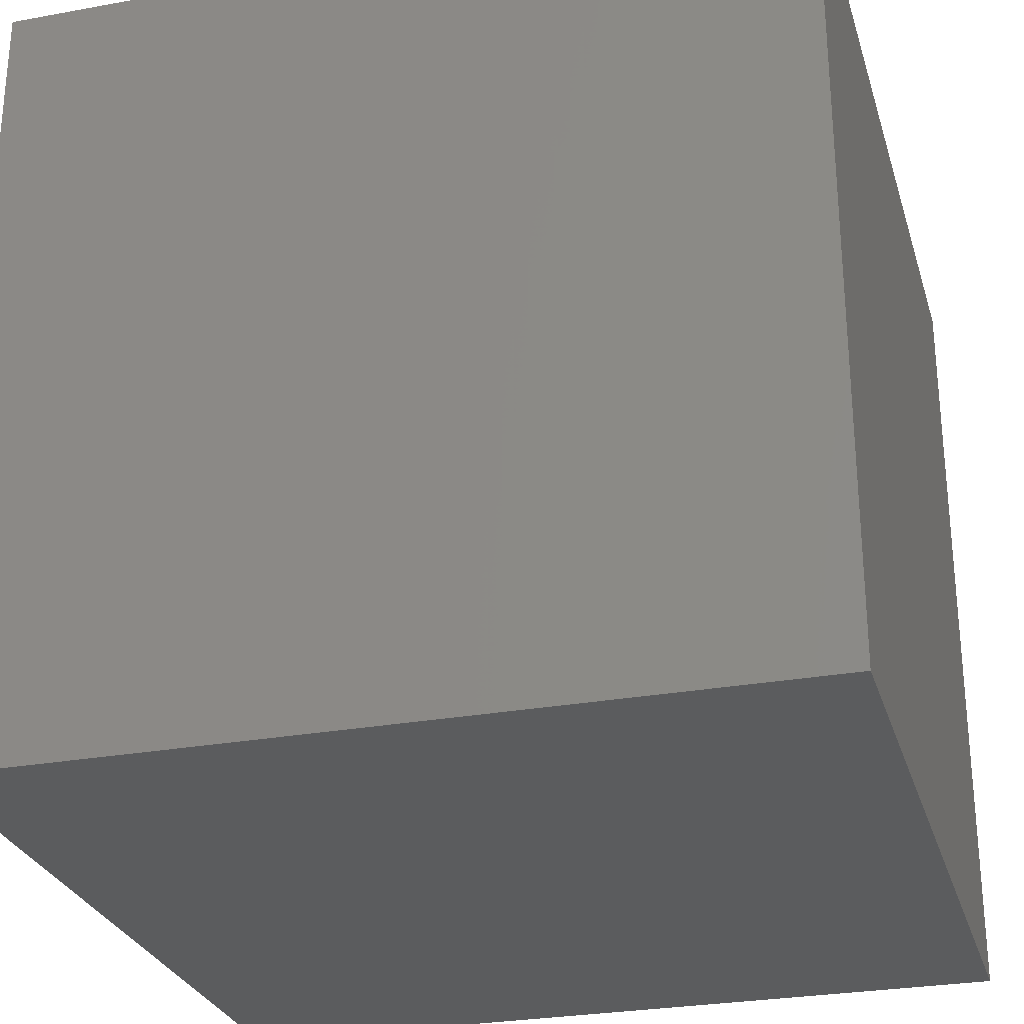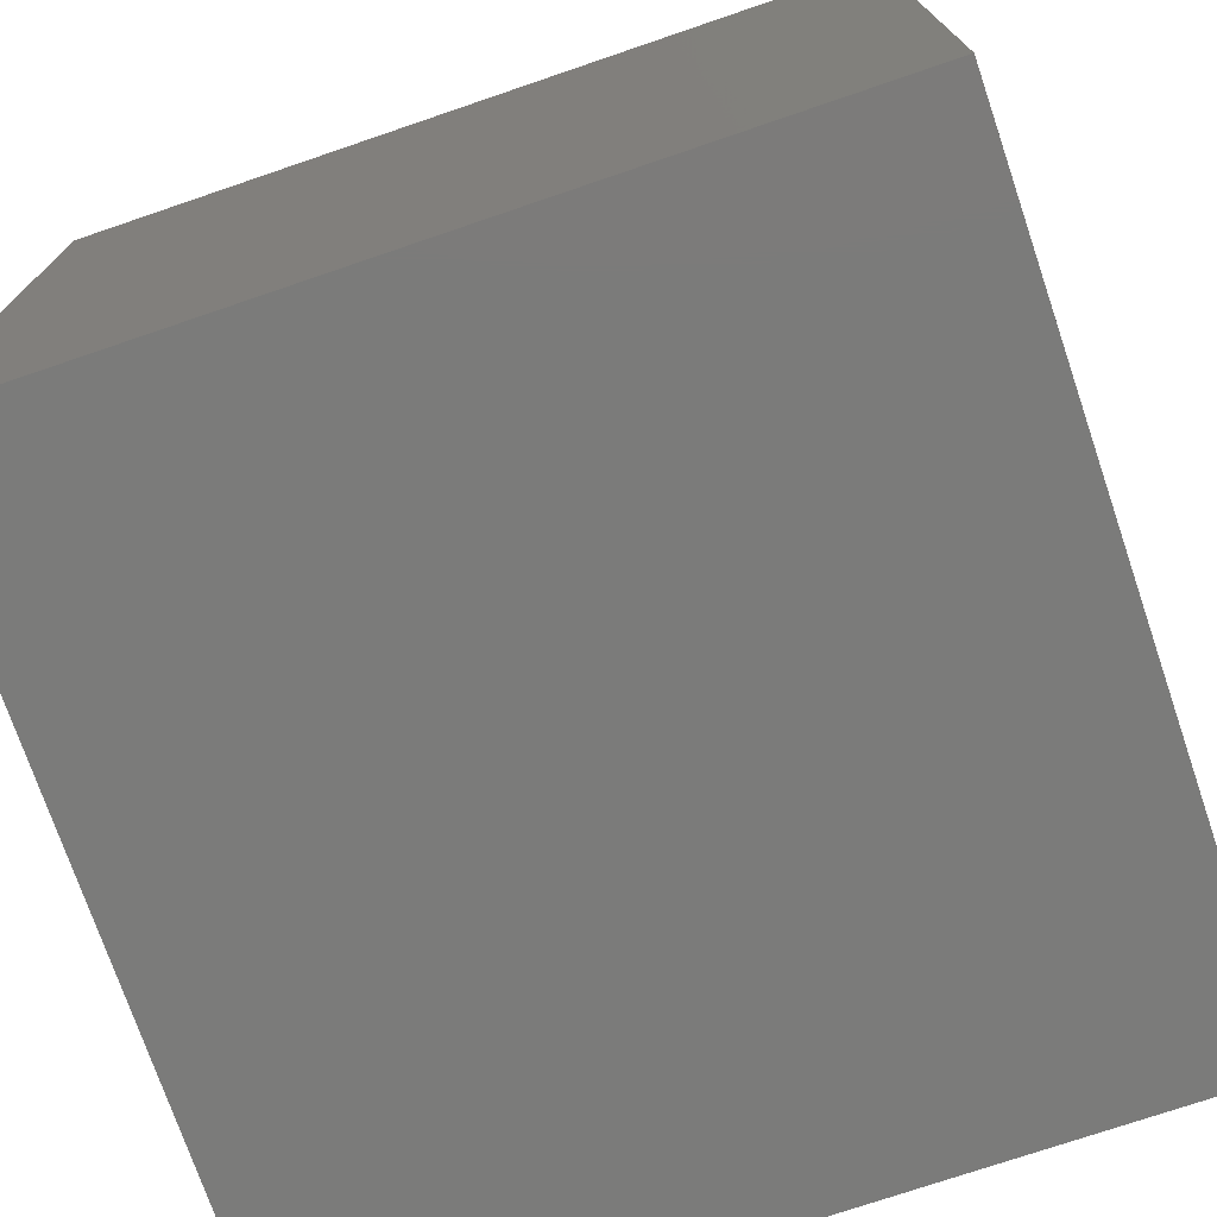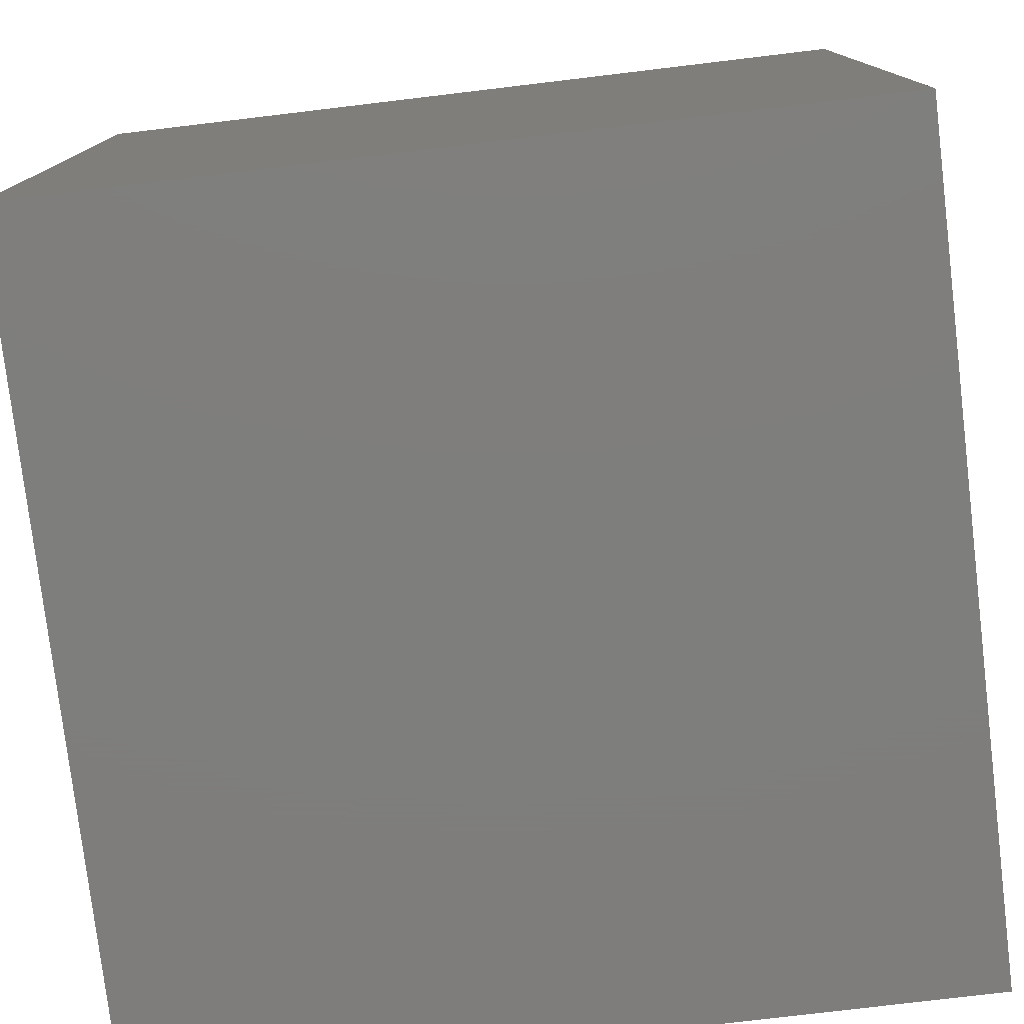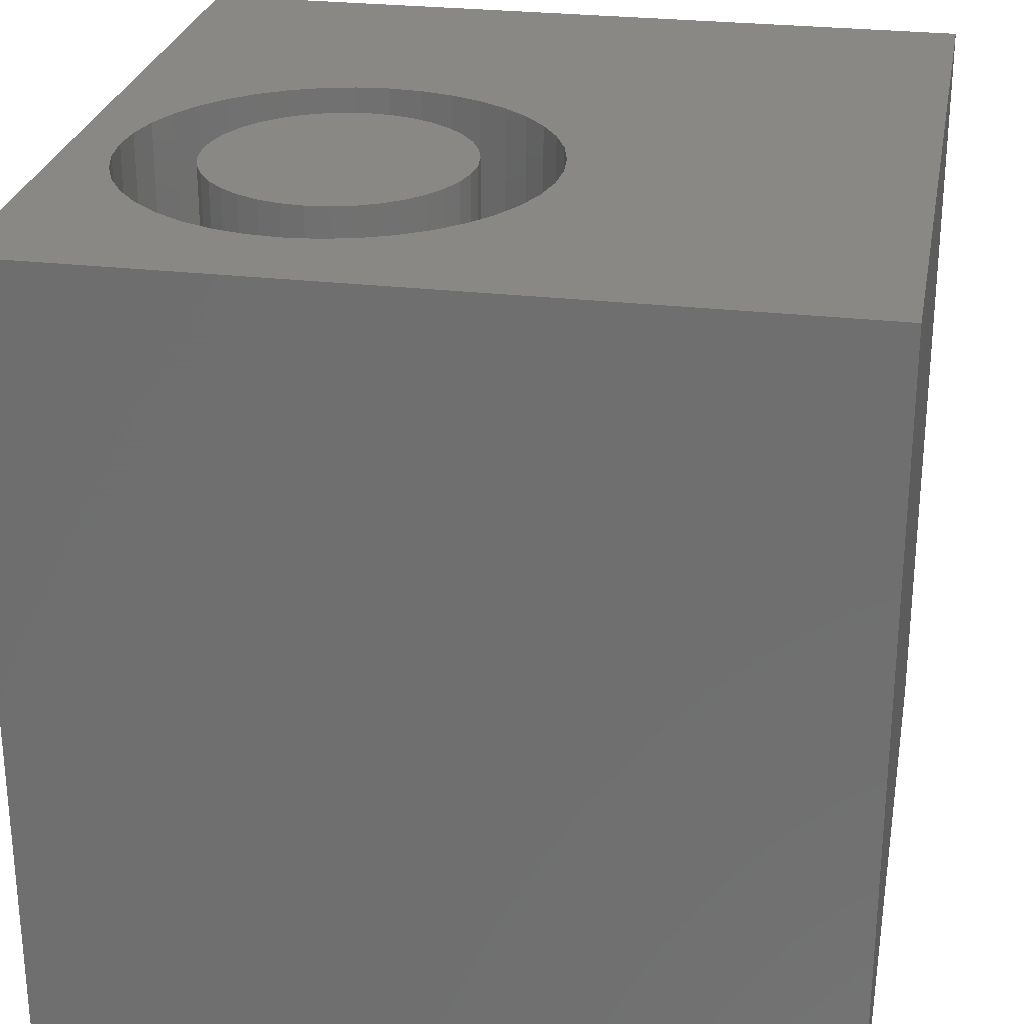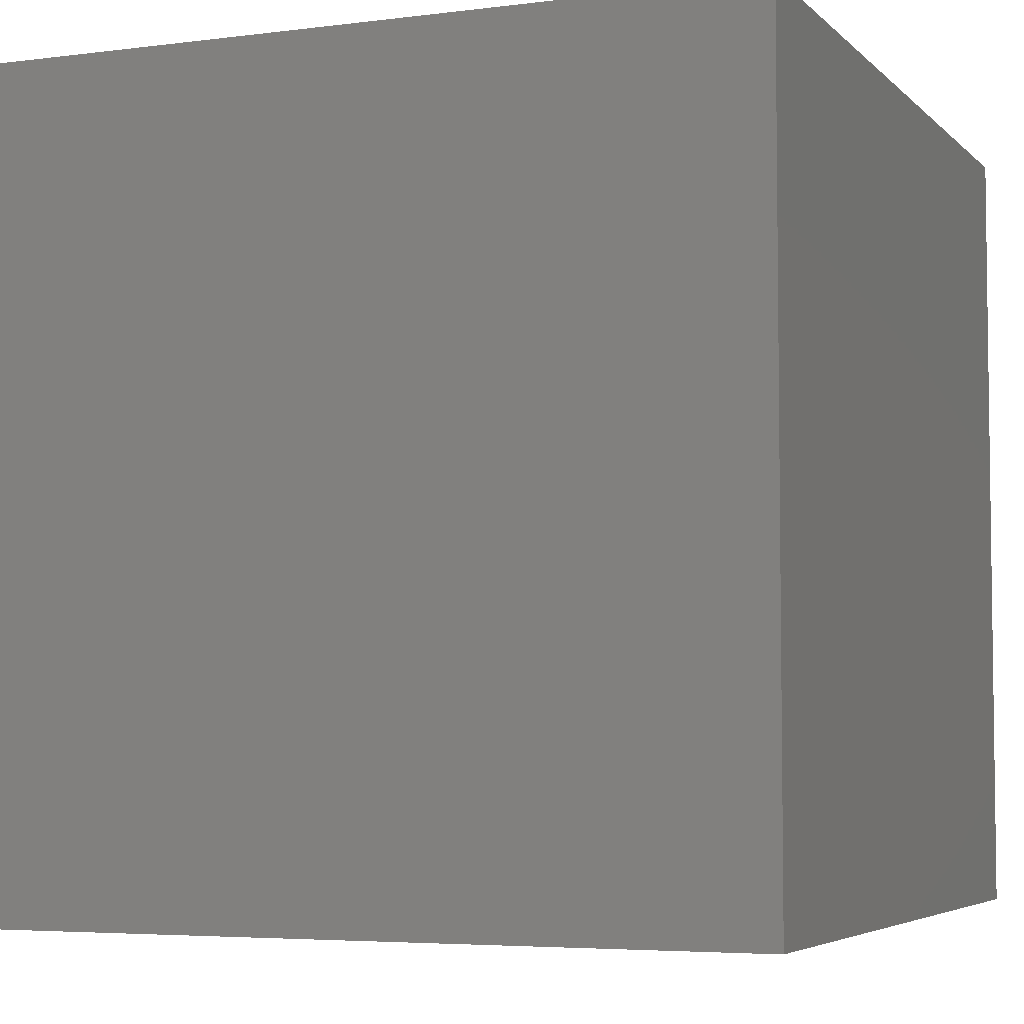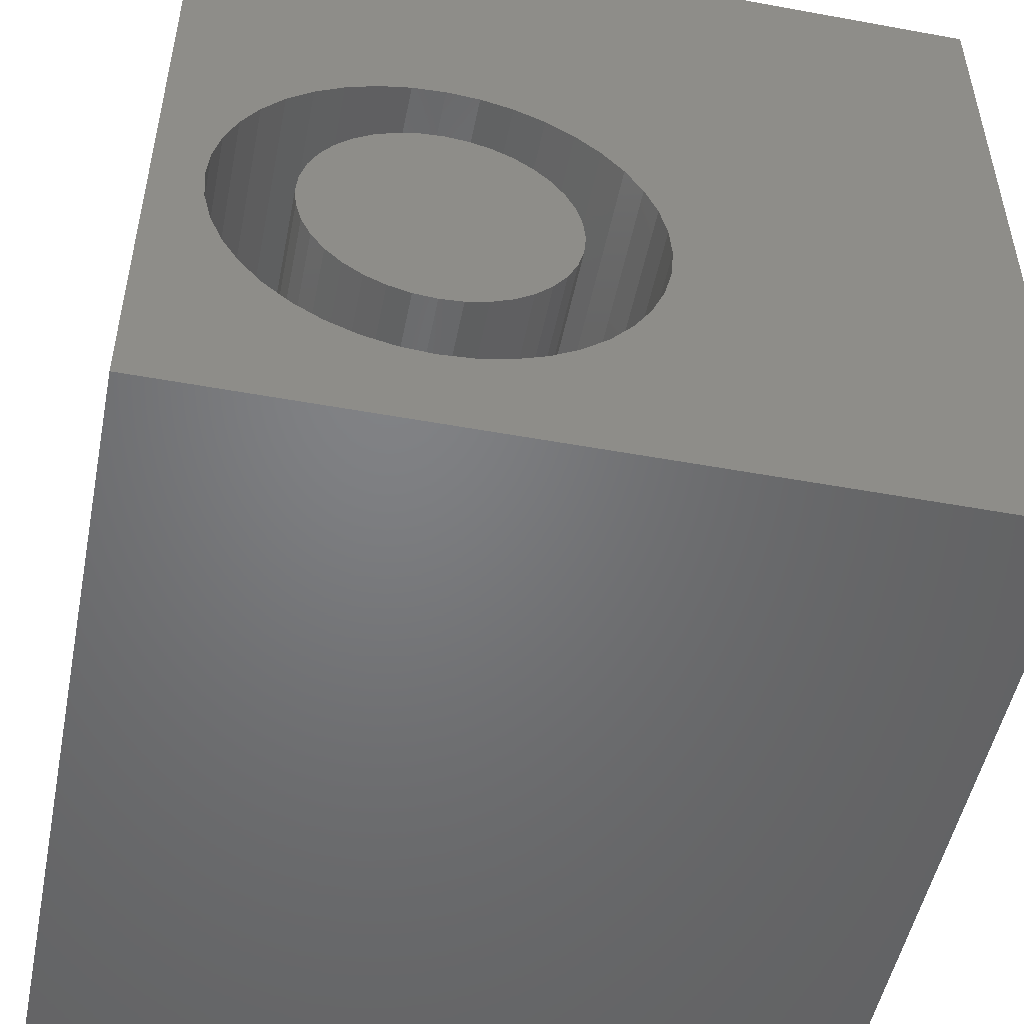
<metadata>
{"format":"stl","ext":"stl","renderer":"f3d","projection":"perspective","resolution":1024,"background":"white","views":[{"elev":-27.9,"azim":-74.4,"up":"+Z"},{"elev":-74.2,"azim":-161.2,"up":"+Y"},{"elev":-77.8,"azim":-83.2,"up":"+Z"},{"elev":26.7,"azim":10.4,"up":"+Z"},{"elev":-4.9,"azim":-157.6,"up":"+Y"},{"elev":-50.6,"azim":-11.3,"up":"+Y"}]}
</metadata>
<code>
# stl→obj: 160 verts, 316 faces
v 0 10 10
v 0 10 0
v 0 0 10
v 0 0 0
v 2.801 1.181 10
v 2.403 1.277 10
v 2.024 6.093 10
v 2.403 6.25 10
v 5.54 4.95 10
v 5.697 4.571 10
v 10 10 10
v 5.793 4.172 10
v 10 0 10
v 5.825 3.763 10
v 5.793 3.354 10
v 5.697 2.955 10
v 5.54 2.576 10
v 5.325 2.226 10
v 5.059 1.915 10
v 4.747 1.648 10
v 4.397 1.434 10
v 4.018 1.277 10
v 3.619 1.181 10
v 3.21 1.149 10
v 1.095 5.3 10
v 0.881 4.95 10
v 0.724 4.571 10
v 1.362 5.612 10
v 1.674 5.878 10
v 4.747 5.878 10
v 4.397 6.093 10
v 4.018 6.25 10
v 5.059 5.612 10
v 5.325 5.3 10
v 1.362 1.915 10
v 1.095 2.226 10
v 0.881 2.576 10
v 0.724 2.955 10
v 2.801 6.345 10
v 3.21 6.377 10
v 3.619 6.345 10
v 2.024 1.434 10
v 1.674 1.648 10
v 0.6282 3.354 10
v 0.5961 3.763 10
v 0.6282 4.172 10
v 10 10 0
v 10 0 0
v 5.793 3.354 4.052
v 5.825 3.763 4.052
v 5.793 4.172 4.052
v 5.697 4.571 4.052
v 5.54 4.95 4.052
v 5.325 5.3 4.052
v 5.059 5.612 4.052
v 4.747 5.878 4.052
v 4.397 6.093 4.052
v 4.018 6.25 4.052
v 3.619 6.345 4.052
v 3.21 6.377 4.052
v 2.801 6.345 4.052
v 2.403 6.25 4.052
v 2.024 6.093 4.052
v 1.674 5.878 4.052
v 1.362 5.612 4.052
v 1.095 5.3 4.052
v 0.881 4.95 4.052
v 0.724 4.571 4.052
v 0.6282 4.172 4.052
v 0.5961 3.763 4.052
v 0.6282 3.354 4.052
v 0.724 2.955 4.052
v 0.881 2.576 4.052
v 1.095 2.226 4.052
v 1.362 1.915 4.052
v 1.674 1.648 4.052
v 2.024 1.434 4.052
v 2.403 1.277 4.052
v 2.801 1.181 4.052
v 3.21 1.149 4.052
v 3.619 1.181 4.052
v 4.018 1.277 4.052
v 4.397 1.434 4.052
v 4.747 1.648 4.052
v 5.059 1.915 4.052
v 5.325 2.226 4.052
v 5.54 2.576 4.052
v 5.697 2.955 4.052
v 4.455 4.807 4.052
v 4.255 5.008 4.052
v 4.023 5.17 4.052
v 3.766 5.29 4.052
v 3.493 5.363 4.052
v 3.21 5.388 4.052
v 2.928 5.363 4.052
v 2.655 5.29 4.052
v 2.398 5.17 4.052
v 2.166 5.008 4.052
v 4.255 2.519 4.052
v 4.455 2.719 4.052
v 4.617 2.951 4.052
v 4.737 3.207 4.052
v 4.81 3.481 4.052
v 4.835 3.763 4.052
v 4.81 4.045 4.052
v 4.737 4.319 4.052
v 4.617 4.576 4.052
v 1.966 2.719 4.052
v 2.166 2.519 4.052
v 2.398 2.356 4.052
v 2.655 2.236 4.052
v 2.928 2.163 4.052
v 3.21 2.138 4.052
v 3.493 2.163 4.052
v 3.766 2.236 4.052
v 4.023 2.356 4.052
v 1.966 4.807 4.052
v 1.803 4.576 4.052
v 1.684 4.319 4.052
v 1.61 4.045 4.052
v 1.586 3.763 4.052
v 1.61 3.481 4.052
v 1.684 3.207 4.052
v 1.803 2.951 4.052
v 4.835 3.763 10
v 4.81 3.481 10
v 4.737 3.207 10
v 4.617 2.951 10
v 4.455 2.719 10
v 4.255 2.519 10
v 4.023 2.356 10
v 3.766 2.236 10
v 3.493 2.163 10
v 3.21 2.138 10
v 2.928 2.163 10
v 2.655 2.236 10
v 2.398 2.356 10
v 2.166 2.519 10
v 1.966 2.719 10
v 1.803 2.951 10
v 1.684 3.207 10
v 1.61 3.481 10
v 1.586 3.763 10
v 1.61 4.045 10
v 1.684 4.319 10
v 1.803 4.576 10
v 1.966 4.807 10
v 2.166 5.008 10
v 2.398 5.17 10
v 2.655 5.29 10
v 2.928 5.363 10
v 3.21 5.388 10
v 3.493 5.363 10
v 3.766 5.29 10
v 4.023 5.17 10
v 4.255 5.008 10
v 4.455 4.807 10
v 4.617 4.576 10
v 4.737 4.319 10
v 4.81 4.045 10
f 1 2 3
f 3 2 4
f 5 6 3
f 7 8 1
f 9 10 11
f 11 10 12
f 11 12 13
f 13 12 14
f 13 14 15
f 15 16 13
f 13 16 17
f 13 17 18
f 18 19 13
f 13 19 20
f 13 20 21
f 21 22 13
f 13 22 23
f 13 23 3
f 3 23 24
f 3 24 5
f 25 1 26
f 26 1 27
f 25 28 1
f 1 28 29
f 1 29 7
f 30 11 31
f 31 11 32
f 30 33 11
f 11 33 34
f 11 34 9
f 35 36 3
f 3 36 37
f 3 37 38
f 8 39 1
f 1 39 40
f 1 40 11
f 11 40 41
f 11 41 32
f 6 42 3
f 3 42 43
f 3 43 35
f 38 44 3
f 3 44 45
f 3 45 1
f 1 45 46
f 1 46 27
f 47 11 48
f 48 11 13
f 2 47 4
f 4 47 48
f 11 47 1
f 1 47 2
f 48 13 4
f 4 13 3
f 49 14 50
f 50 14 12
f 50 12 51
f 51 12 10
f 51 10 52
f 52 10 9
f 52 9 53
f 53 9 34
f 53 34 54
f 54 34 33
f 54 33 55
f 55 33 30
f 55 30 56
f 56 30 31
f 56 31 57
f 57 31 32
f 57 32 58
f 58 32 41
f 58 41 59
f 59 41 40
f 59 40 60
f 60 40 39
f 60 39 61
f 61 39 8
f 61 8 62
f 62 8 7
f 62 7 63
f 63 7 29
f 63 29 64
f 64 29 28
f 64 28 65
f 65 28 25
f 65 25 66
f 66 25 26
f 66 26 67
f 67 26 27
f 67 27 68
f 68 27 46
f 68 46 69
f 69 46 45
f 69 45 70
f 70 45 44
f 70 44 71
f 71 44 38
f 71 38 72
f 72 38 37
f 72 37 73
f 73 37 36
f 73 36 74
f 74 36 35
f 74 35 75
f 75 35 43
f 75 43 76
f 76 43 42
f 76 42 77
f 77 42 6
f 77 6 78
f 78 6 5
f 78 5 79
f 79 5 24
f 79 24 80
f 80 24 23
f 80 23 81
f 81 23 22
f 81 22 82
f 82 22 21
f 82 21 83
f 83 21 20
f 83 20 84
f 84 20 19
f 84 19 85
f 85 19 18
f 85 18 86
f 86 18 17
f 86 17 87
f 87 17 16
f 87 16 88
f 88 16 15
f 88 15 49
f 49 15 14
f 89 55 90
f 90 55 56
f 90 56 91
f 91 56 57
f 91 57 92
f 92 57 58
f 92 58 93
f 93 58 59
f 93 59 94
f 94 59 60
f 94 60 95
f 95 60 61
f 95 61 96
f 96 61 62
f 96 62 97
f 97 62 63
f 97 63 98
f 99 85 100
f 100 85 86
f 100 86 101
f 101 86 87
f 101 87 102
f 102 87 88
f 102 88 103
f 103 88 49
f 103 49 104
f 104 49 50
f 104 50 105
f 105 50 51
f 105 51 106
f 106 51 52
f 106 52 107
f 107 52 53
f 107 53 89
f 89 53 54
f 89 54 55
f 108 75 109
f 109 75 76
f 109 76 110
f 110 76 77
f 110 77 111
f 111 77 78
f 111 78 112
f 112 78 79
f 112 79 113
f 113 79 80
f 113 80 114
f 114 80 81
f 114 81 115
f 115 81 82
f 115 82 116
f 116 82 83
f 116 83 99
f 99 83 84
f 99 84 85
f 63 64 98
f 98 64 65
f 98 65 117
f 117 65 66
f 117 66 118
f 118 66 67
f 118 67 119
f 119 67 68
f 119 68 120
f 120 68 69
f 120 69 121
f 121 69 70
f 121 70 122
f 122 70 71
f 122 71 123
f 123 71 72
f 123 72 124
f 124 72 73
f 124 73 108
f 108 73 74
f 108 74 75
f 105 125 104
f 104 125 126
f 104 126 103
f 103 126 127
f 103 127 102
f 102 127 128
f 102 128 101
f 101 128 129
f 101 129 100
f 100 129 130
f 100 130 99
f 99 130 131
f 99 131 116
f 116 131 132
f 116 132 115
f 115 132 133
f 115 133 114
f 114 133 134
f 114 134 113
f 113 134 135
f 113 135 112
f 112 135 136
f 112 136 111
f 111 136 137
f 111 137 110
f 110 137 138
f 110 138 109
f 109 138 139
f 109 139 108
f 108 139 140
f 108 140 124
f 124 140 141
f 124 141 123
f 123 141 142
f 123 142 122
f 122 142 143
f 122 143 121
f 121 143 144
f 121 144 120
f 120 144 145
f 120 145 119
f 119 145 146
f 119 146 118
f 118 146 147
f 118 147 117
f 117 147 148
f 117 148 98
f 98 148 149
f 98 149 97
f 97 149 150
f 97 150 96
f 96 150 151
f 96 151 95
f 95 151 152
f 95 152 94
f 94 152 153
f 94 153 93
f 93 153 154
f 93 154 92
f 92 154 155
f 92 155 91
f 91 155 156
f 91 156 90
f 90 156 157
f 90 157 89
f 89 157 158
f 89 158 107
f 107 158 159
f 107 159 106
f 106 159 160
f 106 160 105
f 105 160 125
f 140 139 149
f 151 134 152
f 152 134 133
f 152 133 132
f 139 138 149
f 149 138 137
f 149 137 136
f 155 154 132
f 132 154 153
f 132 153 152
f 151 150 134
f 134 150 149
f 134 149 135
f 135 149 136
f 148 147 149
f 149 147 146
f 146 145 149
f 149 145 144
f 149 144 143
f 128 160 129
f 129 160 130
f 160 159 130
f 130 159 158
f 130 158 157
f 143 142 149
f 149 142 141
f 149 141 140
f 128 127 160
f 160 127 126
f 160 126 125
f 132 131 155
f 155 131 130
f 155 130 156
f 156 130 157

</code>
